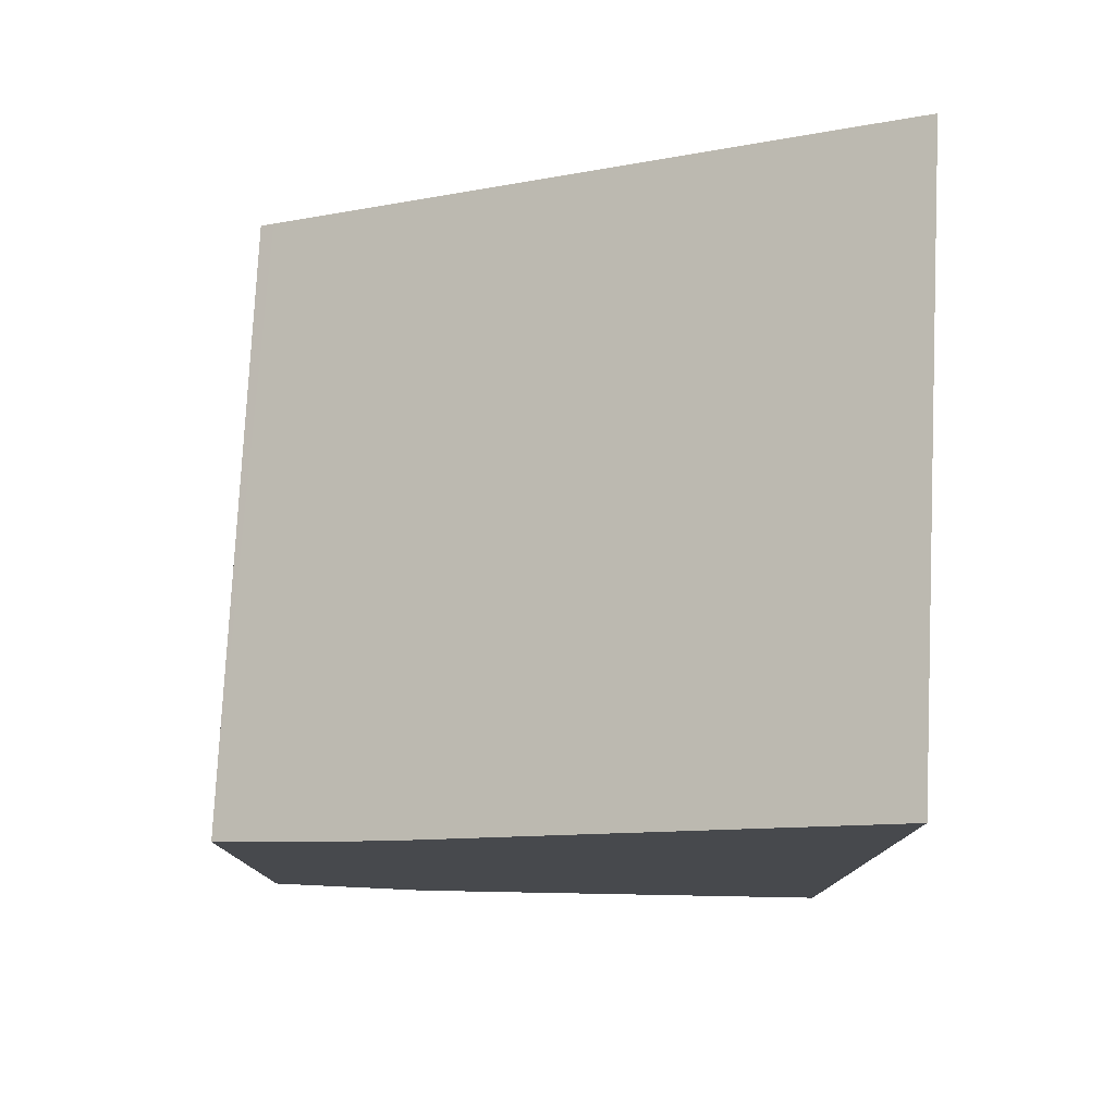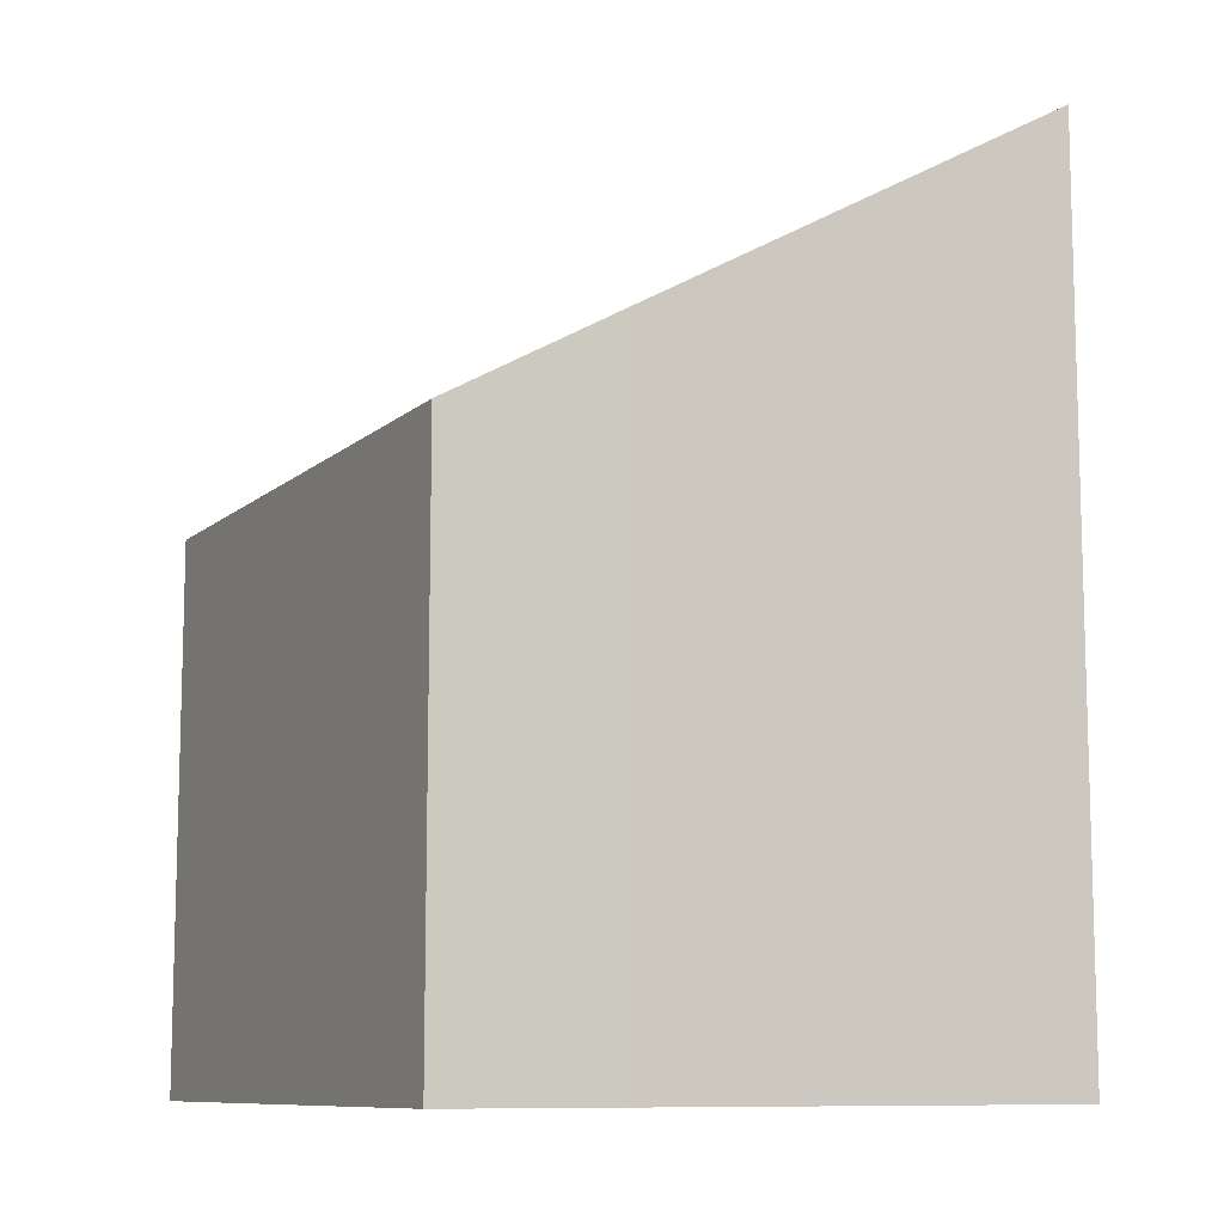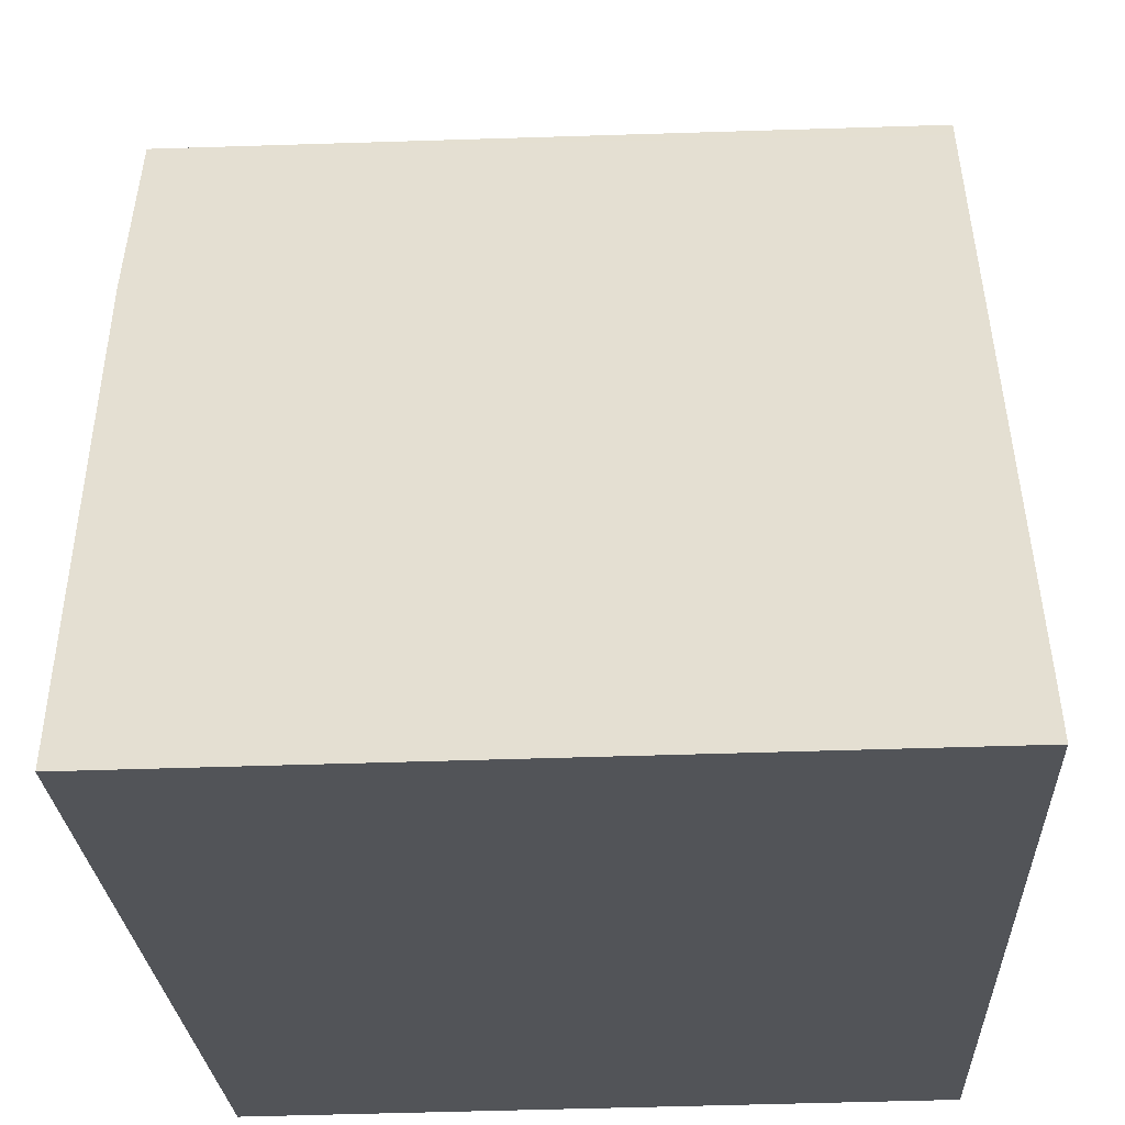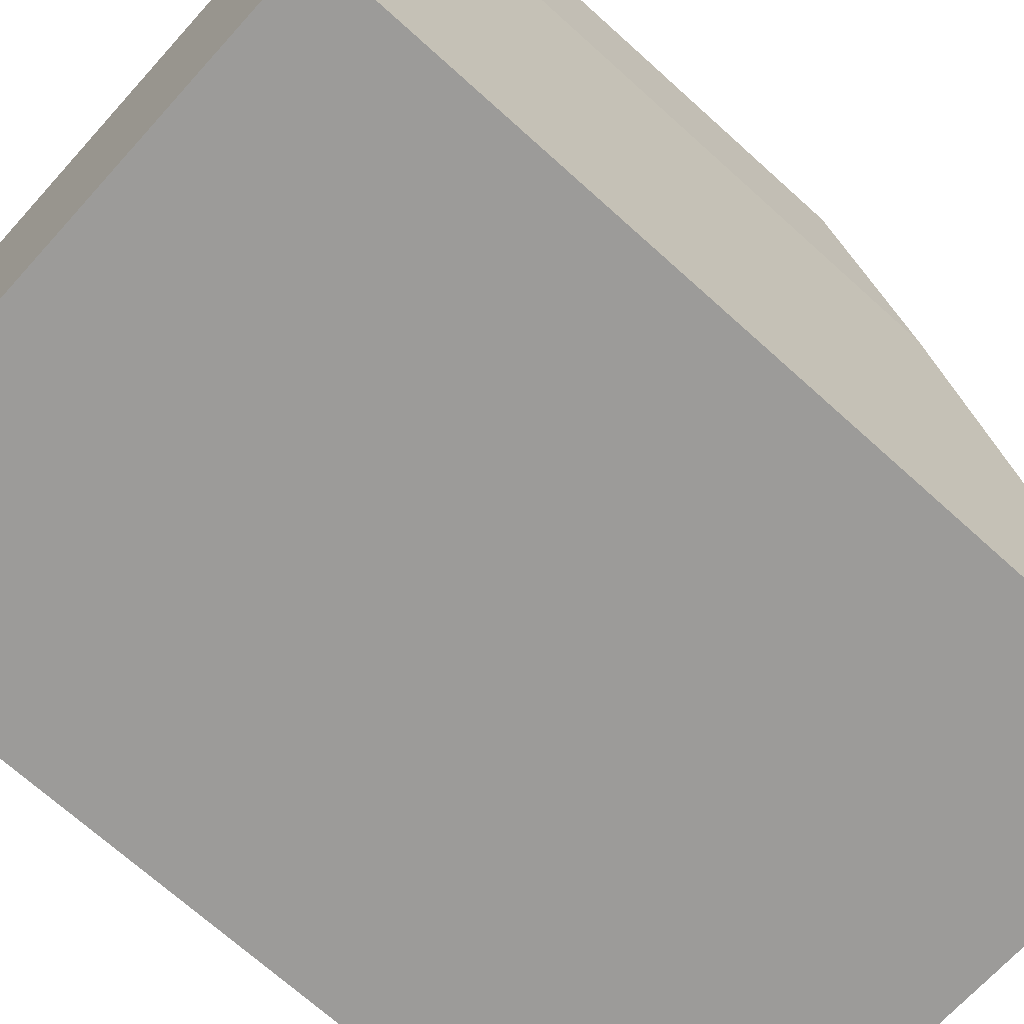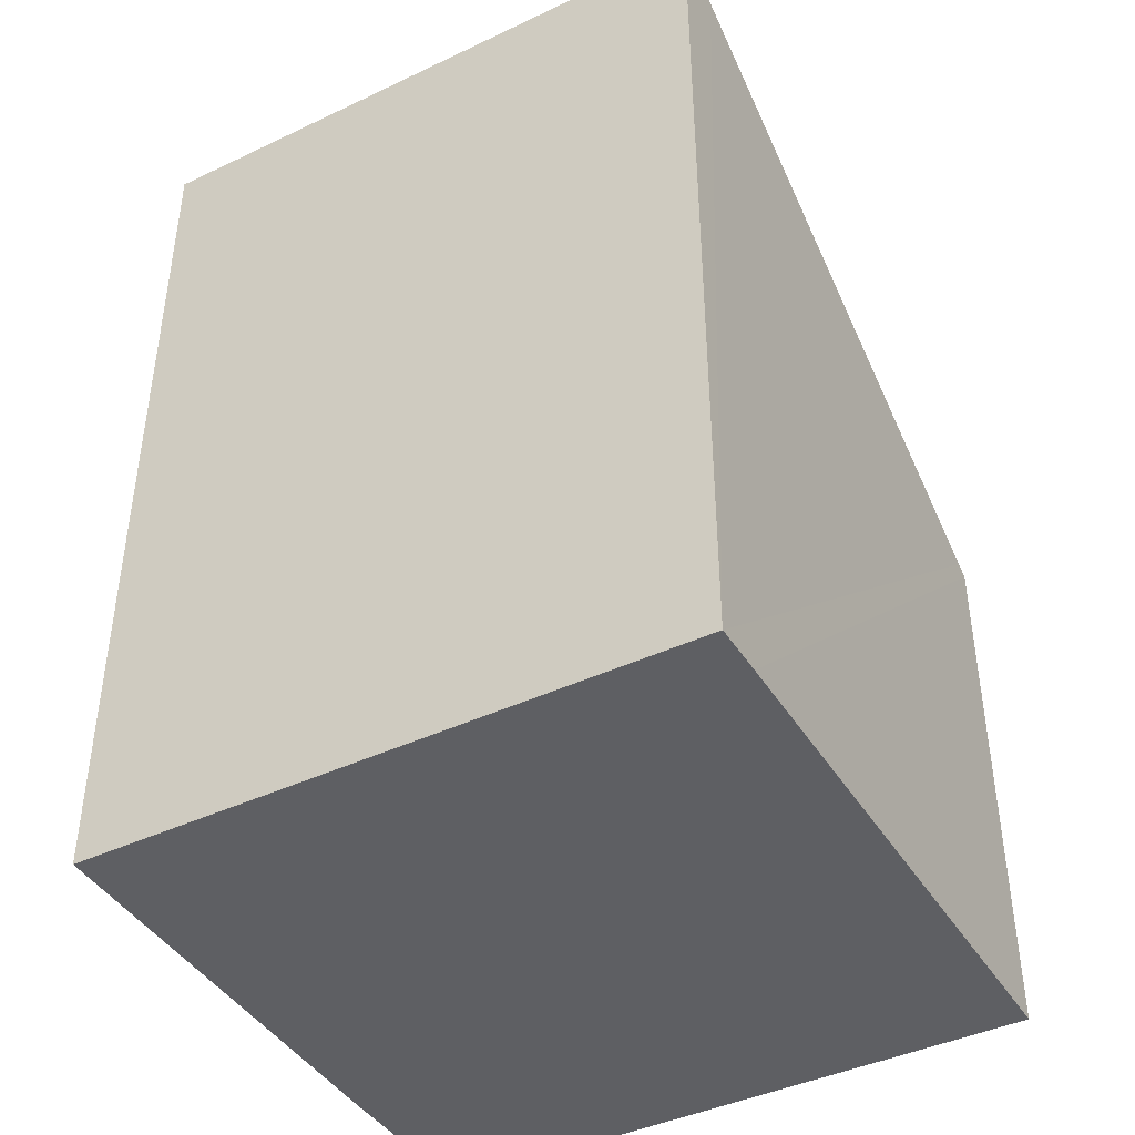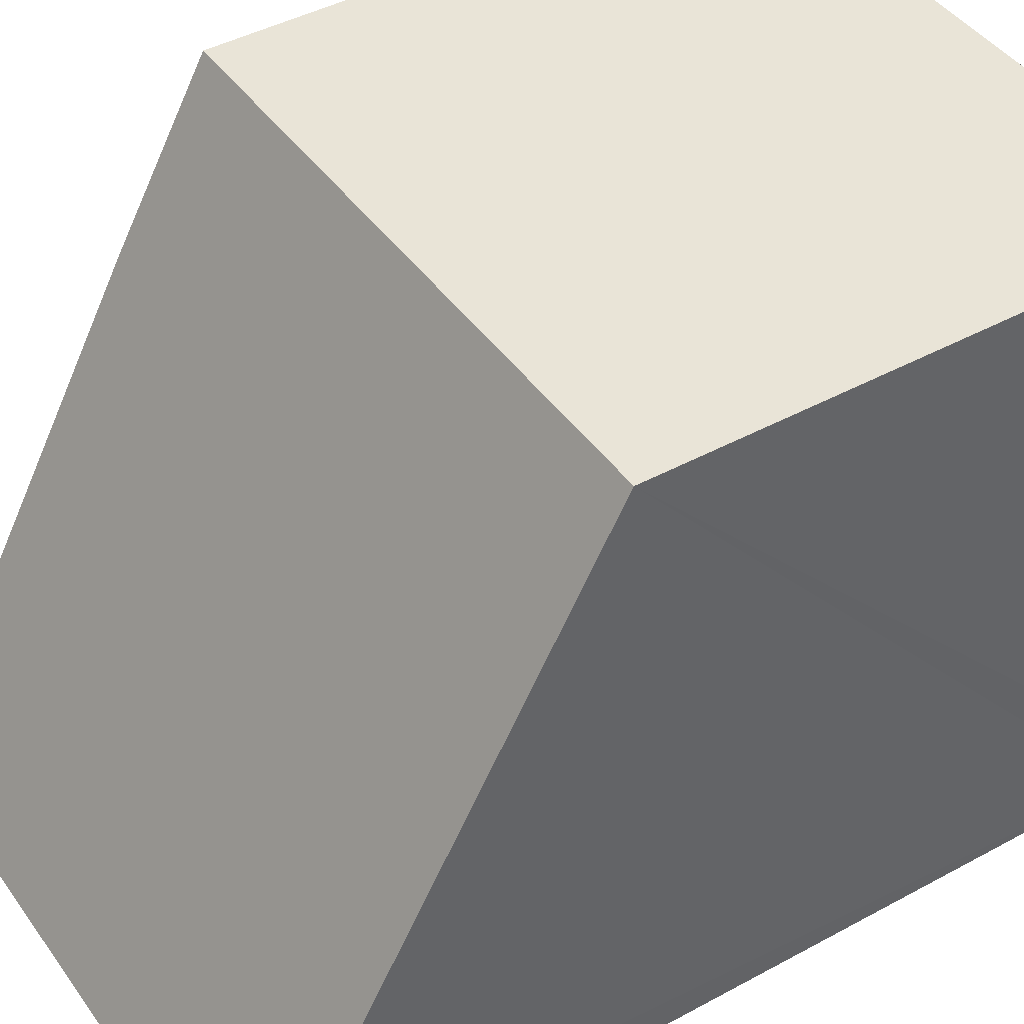
<metadata>
{"format":"obj","ext":"obj","renderer":"f3d","projection":"perspective","resolution":1024,"background":"white","views":[{"elev":78.1,"azim":93.5,"up":"+Y"},{"elev":-9.9,"azim":63.8,"up":"+Y"},{"elev":-22.8,"azim":-177.6,"up":"+Z"},{"elev":-70.3,"azim":47.9,"up":"+Z"},{"elev":-42.0,"azim":-149.5,"up":"+Y"},{"elev":43.8,"azim":-122.6,"up":"+Z"}]}
</metadata>
<code>
v  0 9.764 5.979e-16
v  6.897 6.971 4.916
v  6.686 9.779 -0.095
v  6.924 5.925 6.782
v  0.153 6.009 6.701
v  0.156 5.925 6.85
v  0.011 9.433 0.59
v  0.156 -4.194e-16 6.85
v  6.924 -4.153e-16 6.782
v  6.897 -3.01e-16 4.916
v  6.686 5.817e-18 -0.095
v  0 0 0
v  0.011 -3.613e-17 0.59
v  0.153 -4.103e-16 6.701
g defaultobject
f 1 2 3
f 2 1 4
f 4 1 5
f 4 5 6
f 5 1 7
f 8 4 6
f 4 8 9
f 4 10 2
f 10 4 9
f 2 11 3
f 11 2 10
f 11 1 3
f 1 11 12
f 12 7 1
f 7 12 5
f 5 12 6
f 6 12 13
f 6 13 8
f 8 13 14
f 10 12 11
f 12 10 9
f 12 9 14
f 14 9 8
f 12 14 13

</code>
